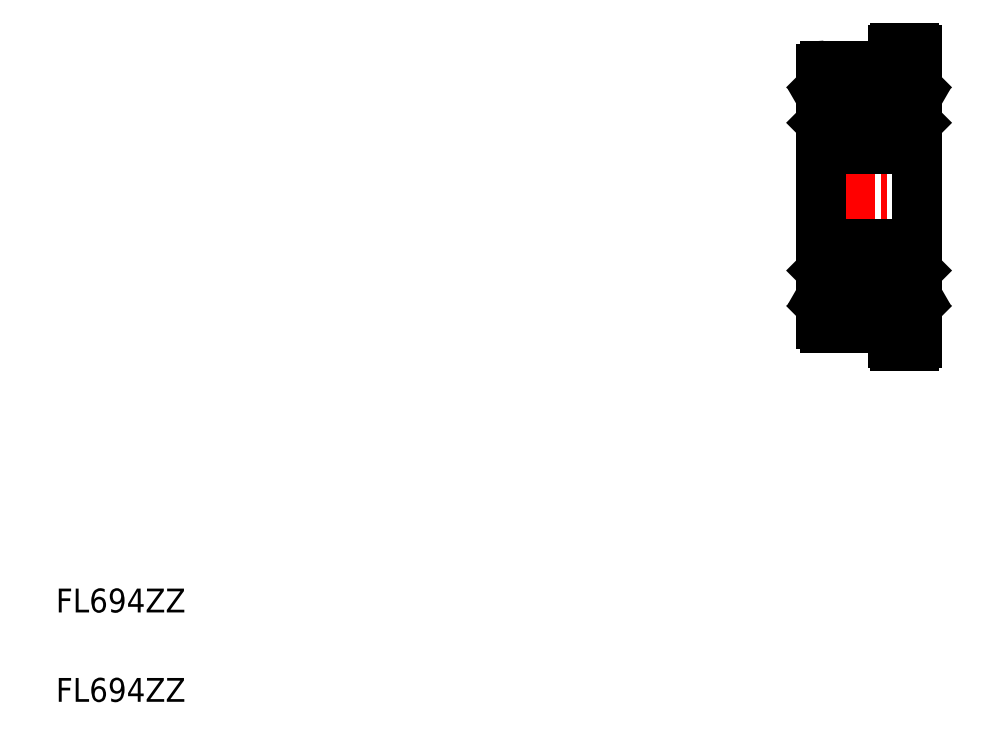
<metadata>
{"format":"dxf","ext":"dxf","renderer":"ezdxf+matplotlib","layout":"modelspace","background":"white","min_lineweight":24,"dpi":150}
</metadata>
<code>
0
SECTION
2
ENTITIES
0
LINE
8
CENTER
10
33.63
20
23.69
30
0
11
39.49
21
23.69
31
0
0
LINE
8
0
10
34.77
20
29.19
30
0
11
37.34
21
29.19
31
0
0
LINE
8
0
10
38.47
20
25.69
30
0
11
34.77
21
25.69
31
0
0
LINE
8
0
10
38.47
20
21.69
30
0
11
34.77
21
21.69
31
0
0
LINE
8
0
10
34.77
20
18.19
30
0
11
37.34
21
18.19
31
0
0
CIRCLE
8
0
10
36.62
20
19.94
30
0
40
0.7937
0
CIRCLE
8
0
10
36.62
20
27.44
30
0
40
0.7937
0
LINE
8
0
10
34.62
20
29.04
30
0
11
34.62
21
18.34
31
0
0
TEXT
8
0
10
2.5
20
6.25
30
0
40
1
1
FL694ZZ
0
TEXT
8
0
10
2.5
20
2.5
30
0
40
1
1
FL694ZZ
0
LINE
8
0
10
34.73
20
19.62
30
0
11
34.73
21
20.29
31
0
0
LINE
8
0
10
34.65
20
19.57
30
0
11
34.65
21
20.29
31
0
0
LINE
8
0
10
35.05
20
19.39
30
0
11
36.05
21
19.39
31
0
0
ARC
8
0
10
34.86
20
19.14
30
0
40
0.16
50
180
51
0
0
ARC
8
0
10
34.86
20
19.14
30
0
40
0.08
50
180
51
0
0
ARC
8
0
10
34.77
20
18.34
30
0
40
0.15
50
180
51
270
0
LINE
8
0
10
35.02
20
19.45
30
0
11
34.73
21
19.62
31
0
0
LINE
8
0
10
34.94
20
19.14
30
0
11
34.94
21
19.4
31
0
0
LINE
8
0
10
34.94
20
19.4
30
0
11
34.65
21
19.57
31
0
0
LINE
8
0
10
34.78
20
19.3
30
0
11
34.7
21
19.3
31
0
0
LINE
8
0
10
34.78
20
19.14
30
0
11
34.78
21
19.3
31
0
0
LINE
8
0
10
34.7
20
19.14
30
0
11
34.65
21
19.14
31
0
0
LINE
8
0
10
34.62
20
19.11
30
0
11
34.65
21
19.14
31
0
0
LINE
8
0
10
34.7
20
19.14
30
0
11
34.7
21
19.3
31
0
0
LINE
8
0
10
35.02
20
19.14
30
0
11
35.02
21
19.45
31
0
0
LINE
8
0
10
35.02
20
19.36
30
0
11
35.05
21
19.39
31
0
0
LINE
8
0
10
36.05
20
20.49
30
0
11
34.72
21
20.49
31
0
0
LINE
8
0
10
34.85
20
20.39
30
0
11
34.75
21
20.39
31
0
0
LINE
8
0
10
34.85
20
20.31
30
0
11
34.75
21
20.31
31
0
0
LINE
8
0
10
34.85
20
20.31
30
0
11
34.85
21
20.39
31
0
0
LINE
8
0
10
34.72
20
20.49
30
0
11
34.62
21
20.59
31
0
0
ARC
8
0
10
34.75
20
20.29
30
0
40
0.02
50
90
51
180
0
ARC
8
0
10
34.75
20
20.29
30
0
40
0.1
50
90
51
180
0
ARC
8
0
10
34.77
20
21.54
30
0
40
0.15
50
90
51
180
0
ARC
8
0
10
34.77
20
25.84
30
0
40
0.15
50
180
51
270
0
ARC
8
0
10
34.86
20
28.25
30
0
40
0.16
50
0
51
180
0
ARC
8
0
10
34.86
20
28.25
30
0
40
0.08
50
0
51
180
0
LINE
8
0
10
35.05
20
27.99
30
0
11
36.05
21
27.99
31
0
0
LINE
8
0
10
36.05
20
26.89
30
0
11
34.72
21
26.89
31
0
0
LINE
8
0
10
34.65
20
27.82
30
0
11
34.65
21
27.09
31
0
0
LINE
8
0
10
34.73
20
27.77
30
0
11
34.73
21
27.09
31
0
0
LINE
8
0
10
34.72
20
26.89
30
0
11
34.62
21
26.79
31
0
0
LINE
8
0
10
34.85
20
26.99
30
0
11
34.75
21
26.99
31
0
0
LINE
8
0
10
34.85
20
27.07
30
0
11
34.75
21
27.07
31
0
0
LINE
8
0
10
34.85
20
27.07
30
0
11
34.85
21
26.99
31
0
0
ARC
8
0
10
34.75
20
27.09
30
0
40
0.1
50
180
51
270
0
ARC
8
0
10
34.75
20
27.09
30
0
40
0.02
50
180
51
270
0
LINE
8
0
10
35.02
20
27.94
30
0
11
34.73
21
27.77
31
0
0
LINE
8
0
10
34.7
20
28.25
30
0
11
34.65
21
28.25
31
0
0
LINE
8
0
10
34.62
20
28.28
30
0
11
34.65
21
28.25
31
0
0
LINE
8
0
10
34.94
20
27.98
30
0
11
34.65
21
27.82
31
0
0
LINE
8
0
10
34.7
20
28.25
30
0
11
34.7
21
28.09
31
0
0
LINE
8
0
10
34.78
20
28.25
30
0
11
34.78
21
28.09
31
0
0
LINE
8
0
10
34.78
20
28.09
30
0
11
34.7
21
28.09
31
0
0
LINE
8
0
10
34.94
20
28.25
30
0
11
34.94
21
27.98
31
0
0
LINE
8
0
10
35.02
20
28.02
30
0
11
35.05
21
27.99
31
0
0
LINE
8
0
10
35.02
20
28.25
30
0
11
35.02
21
27.94
31
0
0
ARC
8
0
10
34.77
20
29.04
30
0
40
0.15
50
90
51
180
0
LINE
8
0
10
38.62
20
17.54
30
0
11
38.62
21
29.84
31
0
0
ARC
8
0
10
37.48
20
18.05
30
0
40
0.2
50
315
51
135
0
LINE
8
0
10
37.62
20
17.91
30
0
11
37.62
21
17.54
31
0
0
LINE
8
0
10
37.72
20
17.44
30
0
11
38.52
21
17.44
31
0
0
LINE
8
0
10
38.6
20
19.57
30
0
11
38.6
21
20.29
31
0
0
LINE
8
0
10
38.52
20
19.62
30
0
11
38.52
21
20.29
31
0
0
LINE
8
0
10
38.31
20
19.4
30
0
11
38.6
21
19.57
31
0
0
LINE
8
0
10
38.55
20
19.14
30
0
11
38.59
21
19.14
31
0
0
ARC
8
0
10
38.39
20
19.14
30
0
40
0.16
50
180
51
0
0
ARC
8
0
10
38.39
20
19.14
30
0
40
0.08
50
180
51
0
0
LINE
8
0
10
38.2
20
19.39
30
0
11
37.19
21
19.39
31
0
0
LINE
8
0
10
38.31
20
19.14
30
0
11
38.31
21
19.4
31
0
0
LINE
8
0
10
38.23
20
19.14
30
0
11
38.23
21
19.45
31
0
0
LINE
8
0
10
38.23
20
19.45
30
0
11
38.52
21
19.62
31
0
0
LINE
8
0
10
38.23
20
19.36
30
0
11
38.2
21
19.39
31
0
0
LINE
8
0
10
38.55
20
19.14
30
0
11
38.55
21
19.3
31
0
0
LINE
8
0
10
38.47
20
19.14
30
0
11
38.47
21
19.3
31
0
0
LINE
8
0
10
38.47
20
19.3
30
0
11
38.55
21
19.3
31
0
0
LINE
8
0
10
38.62
20
19.11
30
0
11
38.59
21
19.14
31
0
0
ARC
8
0
10
38.47
20
21.54
30
0
40
0.15
50
0
51
90
0
LINE
8
0
10
38.62
20
20.59
30
0
11
38.52
21
20.49
31
0
0
ARC
8
0
10
38.5
20
20.29
30
0
40
0.1
50
0
51
90
0
LINE
8
0
10
38.52
20
20.49
30
0
11
37.19
21
20.49
31
0
0
LINE
8
0
10
38.4
20
20.39
30
0
11
38.5
21
20.39
31
0
0
LINE
8
0
10
38.4
20
20.31
30
0
11
38.5
21
20.31
31
0
0
LINE
8
0
10
38.4
20
20.31
30
0
11
38.4
21
20.39
31
0
0
ARC
8
0
10
38.5
20
20.29
30
0
40
0.02
50
0
51
90
0
ARC
8
0
10
38.47
20
25.84
30
0
40
0.15
50
270
51
0
0
ARC
8
0
10
38.39
20
28.25
30
0
40
0.16
50
0
51
180
0
ARC
8
0
10
38.39
20
28.25
30
0
40
0.08
50
0
51
180
0
LINE
8
0
10
38.31
20
27.98
30
0
11
38.6
21
27.82
31
0
0
LINE
8
0
10
38.55
20
28.25
30
0
11
38.59
21
28.25
31
0
0
LINE
8
0
10
38.62
20
26.79
30
0
11
38.52
21
26.89
31
0
0
ARC
8
0
10
38.5
20
27.09
30
0
40
0.1
50
270
51
0
0
LINE
8
0
10
38.52
20
27.77
30
0
11
38.52
21
27.09
31
0
0
LINE
8
0
10
38.52
20
26.89
30
0
11
37.19
21
26.89
31
0
0
LINE
8
0
10
38.4
20
27.07
30
0
11
38.4
21
26.99
31
0
0
LINE
8
0
10
38.4
20
27.07
30
0
11
38.5
21
27.07
31
0
0
LINE
8
0
10
38.4
20
26.99
30
0
11
38.5
21
26.99
31
0
0
ARC
8
0
10
38.5
20
27.09
30
0
40
0.02
50
270
51
0
0
LINE
8
0
10
38.2
20
27.99
30
0
11
37.19
21
27.99
31
0
0
LINE
8
0
10
38.23
20
27.94
30
0
11
38.52
21
27.77
31
0
0
LINE
8
0
10
38.47
20
28.09
30
0
11
38.55
21
28.09
31
0
0
LINE
8
0
10
38.31
20
28.25
30
0
11
38.31
21
27.98
31
0
0
LINE
8
0
10
38.23
20
28.25
30
0
11
38.23
21
27.94
31
0
0
LINE
8
0
10
38.47
20
28.25
30
0
11
38.47
21
28.09
31
0
0
LINE
8
0
10
38.55
20
28.25
30
0
11
38.55
21
28.09
31
0
0
LINE
8
0
10
38.23
20
28.02
30
0
11
38.2
21
27.99
31
0
0
LINE
8
0
10
38.6
20
27.82
30
0
11
38.6
21
27.09
31
0
0
LINE
8
0
10
38.62
20
28.28
30
0
11
38.59
21
28.25
31
0
0
ARC
8
0
10
37.48
20
29.34
30
0
40
0.2
50
225
51
45
0
LINE
8
0
10
37.62
20
29.48
30
0
11
37.62
21
29.84
31
0
0
LINE
8
0
10
37.72
20
29.94
30
0
11
38.52
21
29.94
31
0
0
ARC
8
0
10
37.72
20
29.84
30
0
40
0.1
50
90
51
180
0
ARC
8
0
10
38.52
20
29.84
30
0
40
0.1
50
0
51
90
0
ARC
8
0
10
37.72
20
17.54
30
0
40
0.1
50
180
51
270
0
ARC
8
0
10
38.52
20
17.54
30
0
40
0.1
50
270
51
0
0
ENDSEC
0
EOF

</code>
